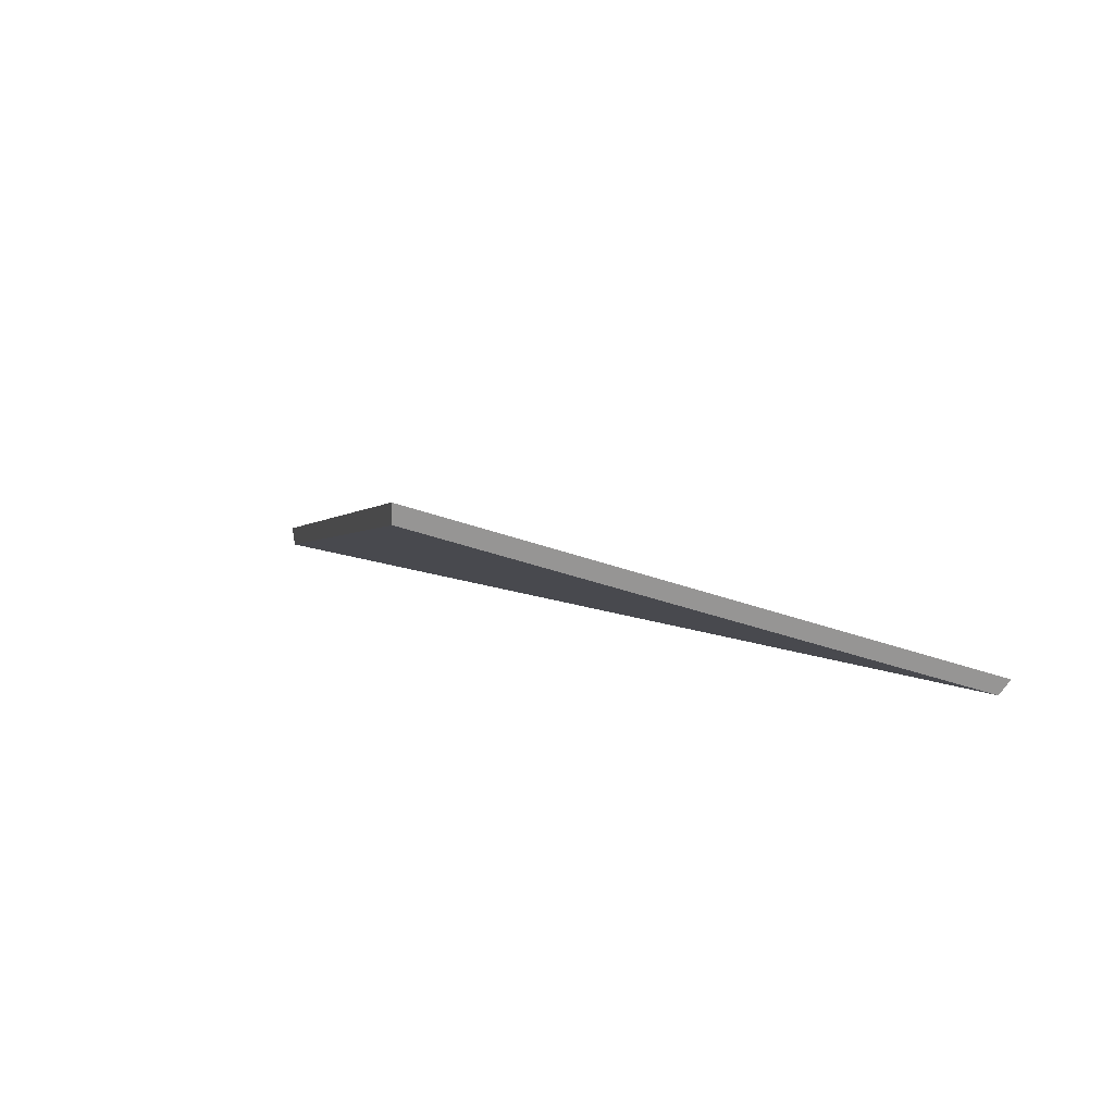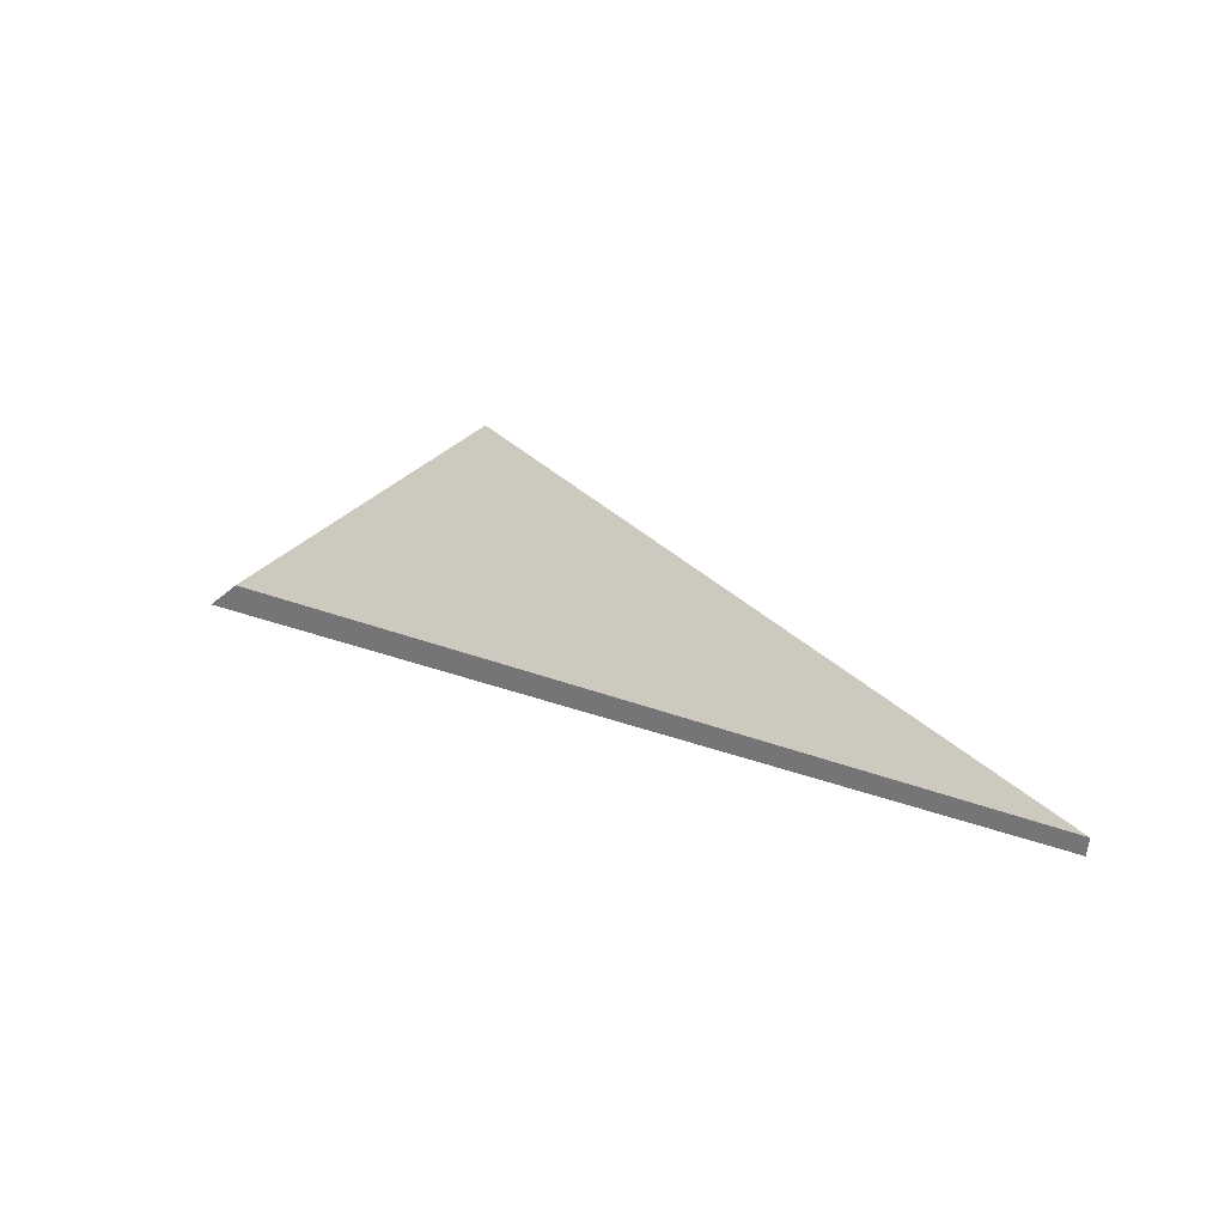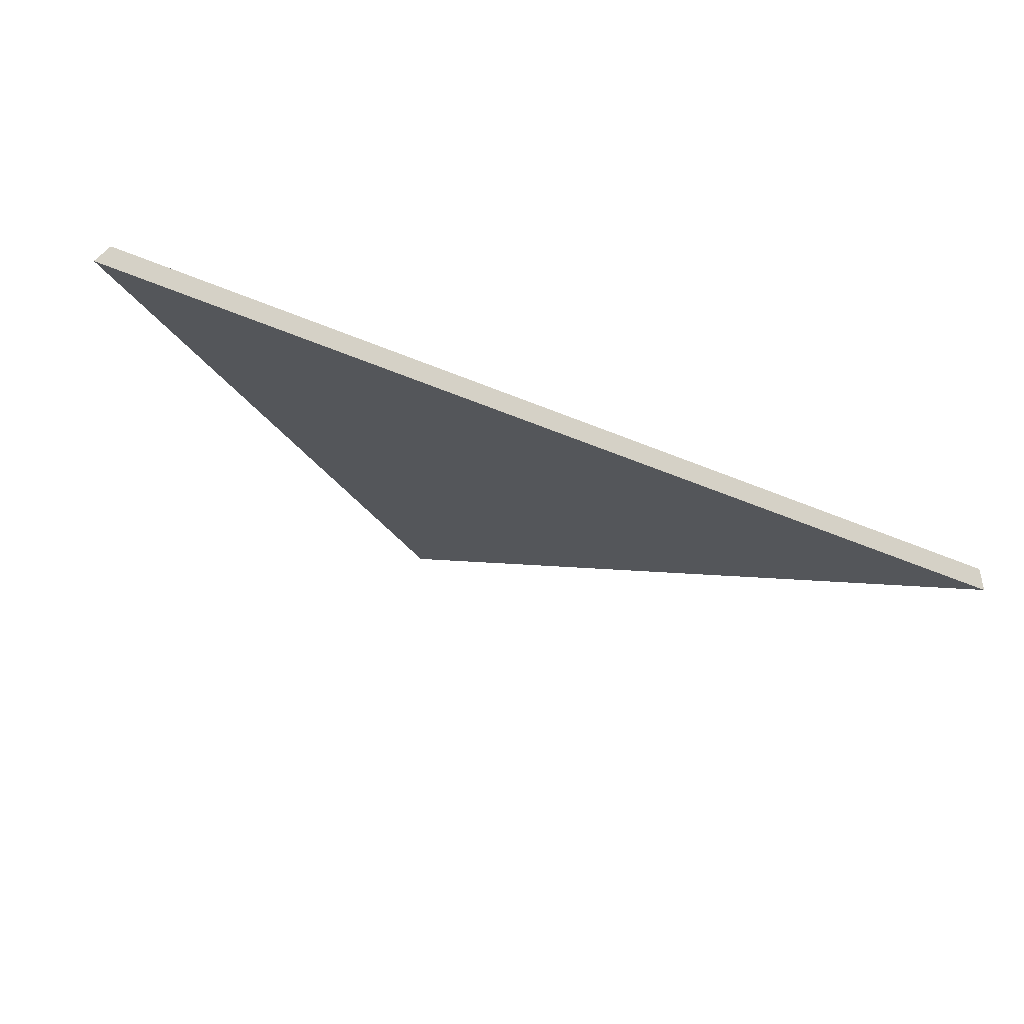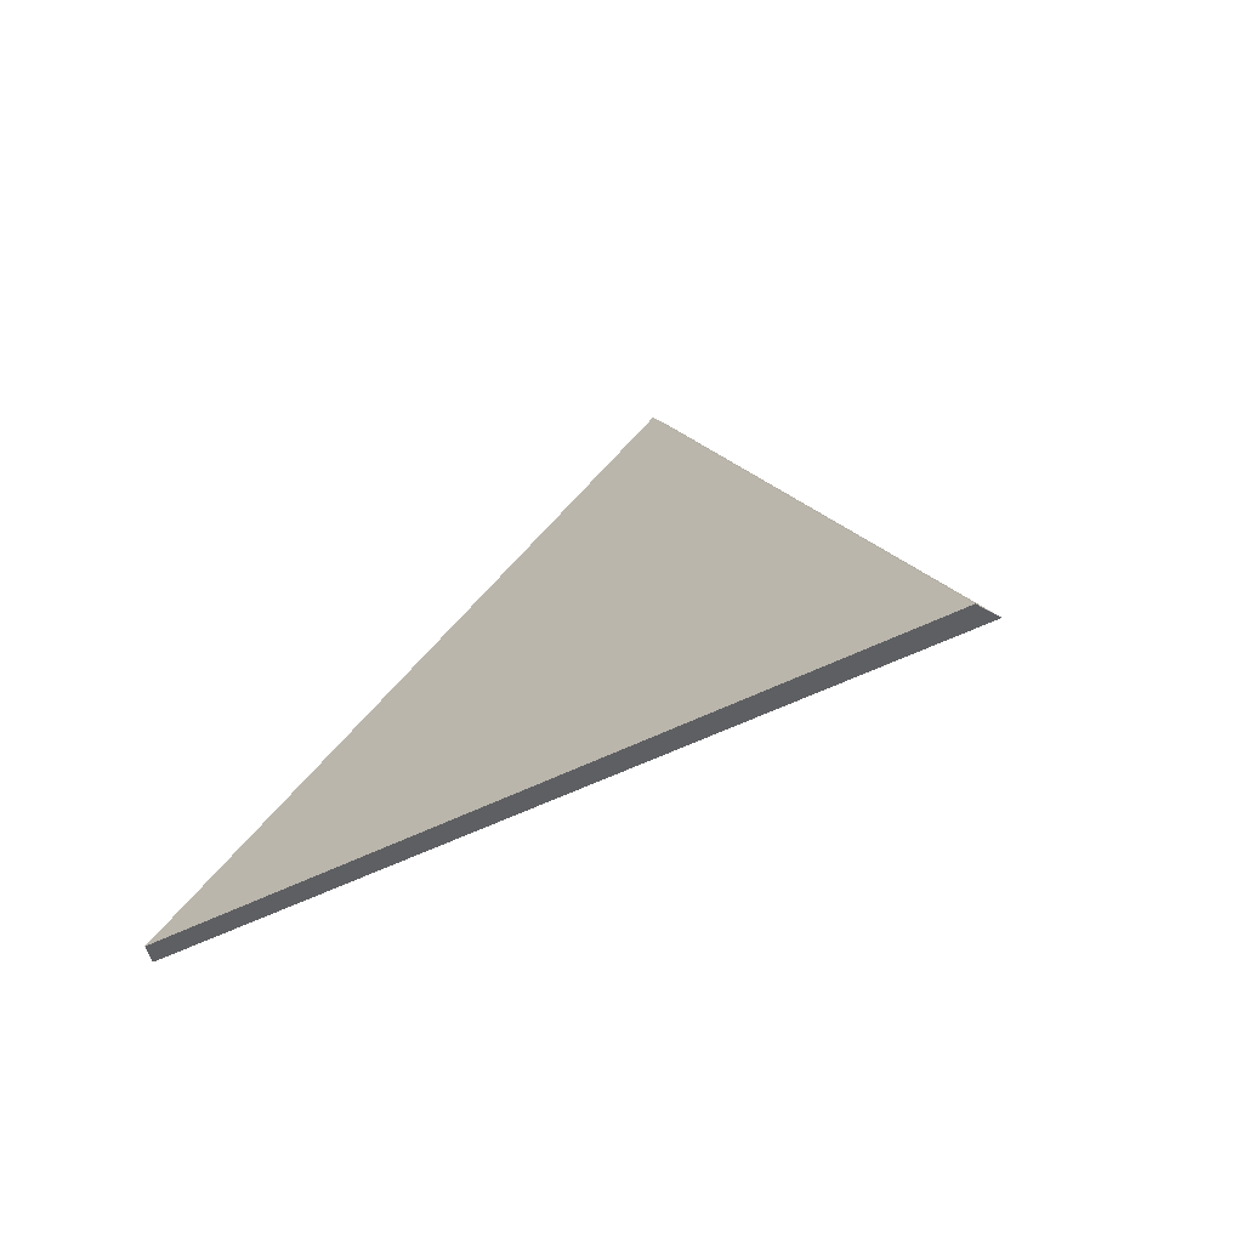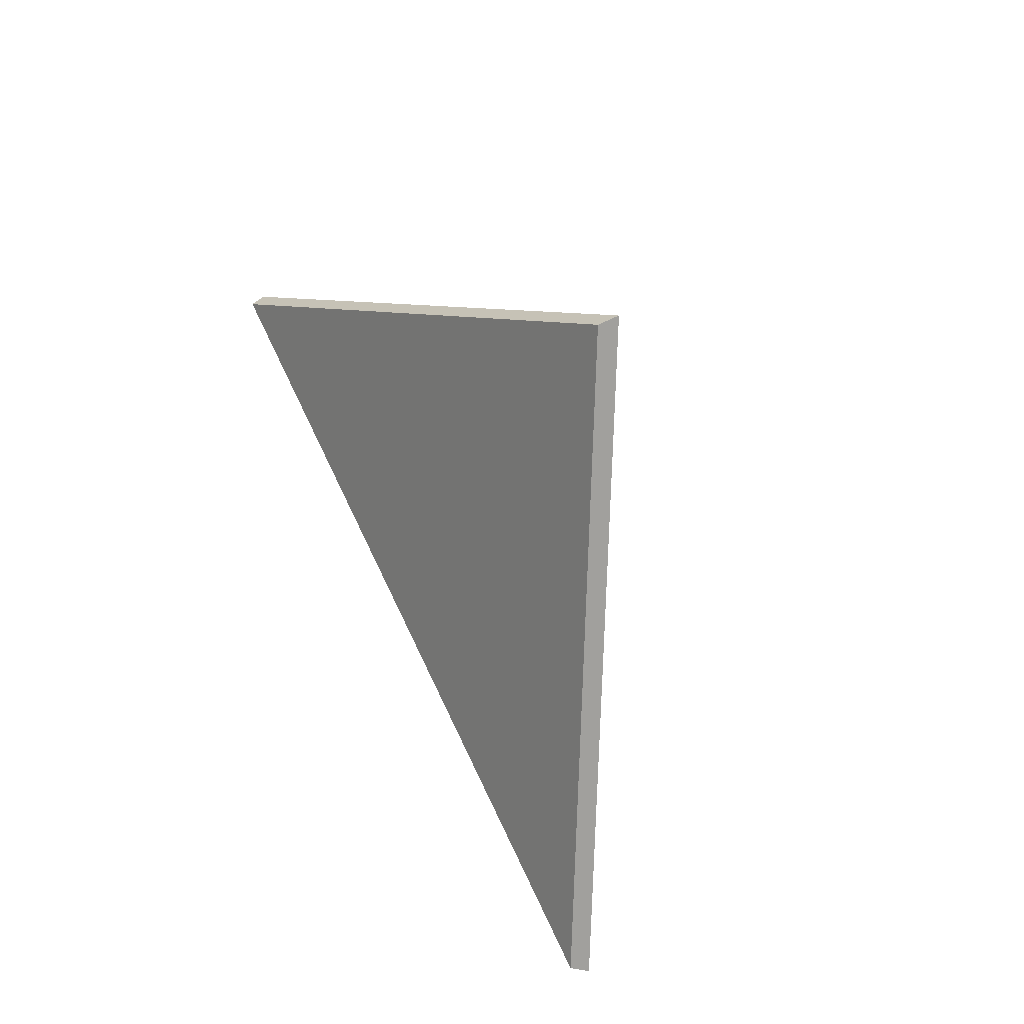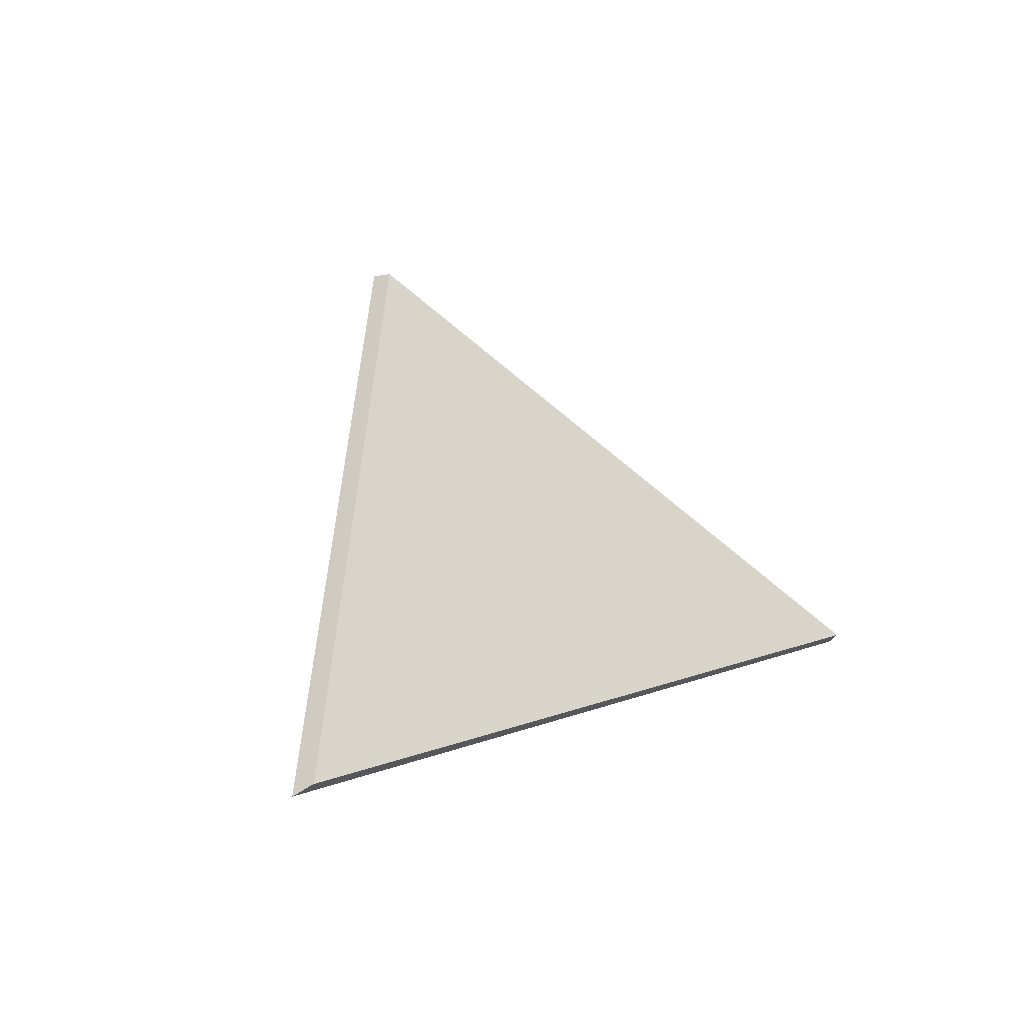
<metadata>
{"format":"obj","ext":"obj","renderer":"f3d","projection":"perspective","resolution":1024,"background":"white","views":[{"elev":22.0,"azim":21.3,"up":"+Y"},{"elev":-34.7,"azim":-38.7,"up":"+Z"},{"elev":-78.6,"azim":-21.5,"up":"+Z"},{"elev":-20.4,"azim":40.3,"up":"+Z"},{"elev":72.9,"azim":64.7,"up":"+Z"},{"elev":-2.7,"azim":-51.8,"up":"+Z"}]}
</metadata>
<code>
v -7.095 0.1863 -4.295
v -7.009 0.1863 -4.284
v -7.058 0.2116 -4.246
v -7.058 0.2138 -4.246
v -7.058 0.2116 -4.246
v -7.009 0.1863 -4.284
v -7.008 0.1879 -4.285
v -7.008 0.1879 -4.285
v -7.009 0.1863 -4.284
v -7.095 0.1863 -4.295
v -7.096 0.1879 -4.296
v -7.096 0.1879 -4.296
v -7.095 0.1863 -4.295
v -7.058 0.2116 -4.246
v -7.058 0.2138 -4.246
v -7.058 0.2138 -4.246
v -7.008 0.1879 -4.285
v -7.096 0.1879 -4.296
f 1 2 3
f 4 5 6
f 4 6 7
f 8 9 10
f 8 10 11
f 12 13 14
f 12 14 15
f 16 17 18

</code>
